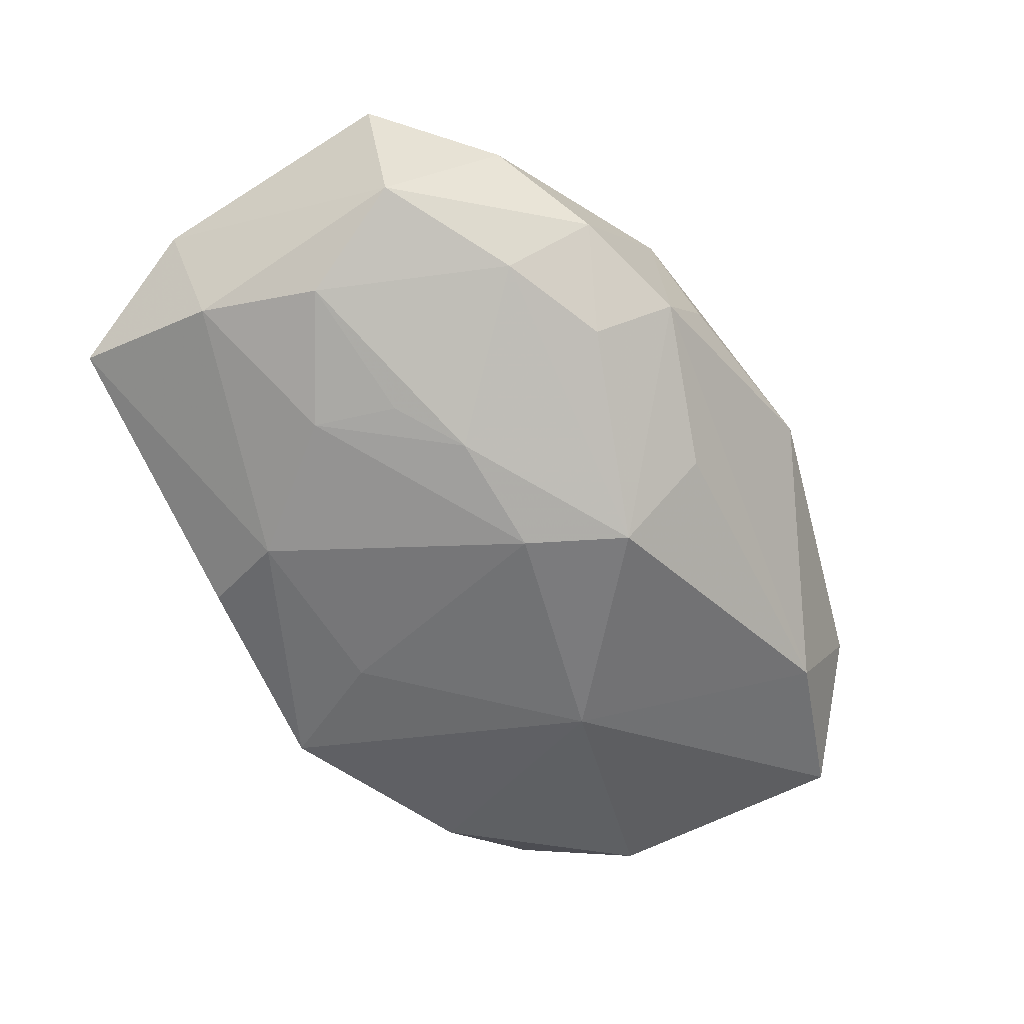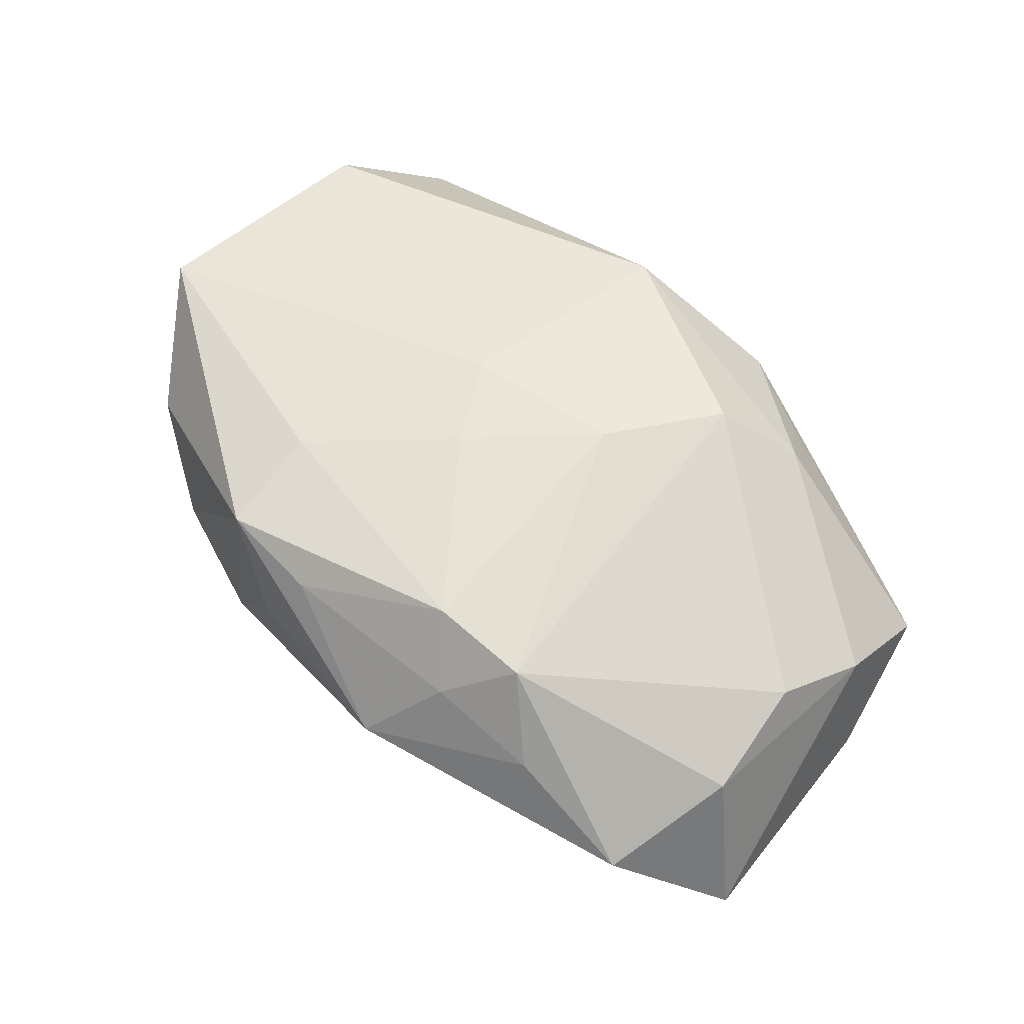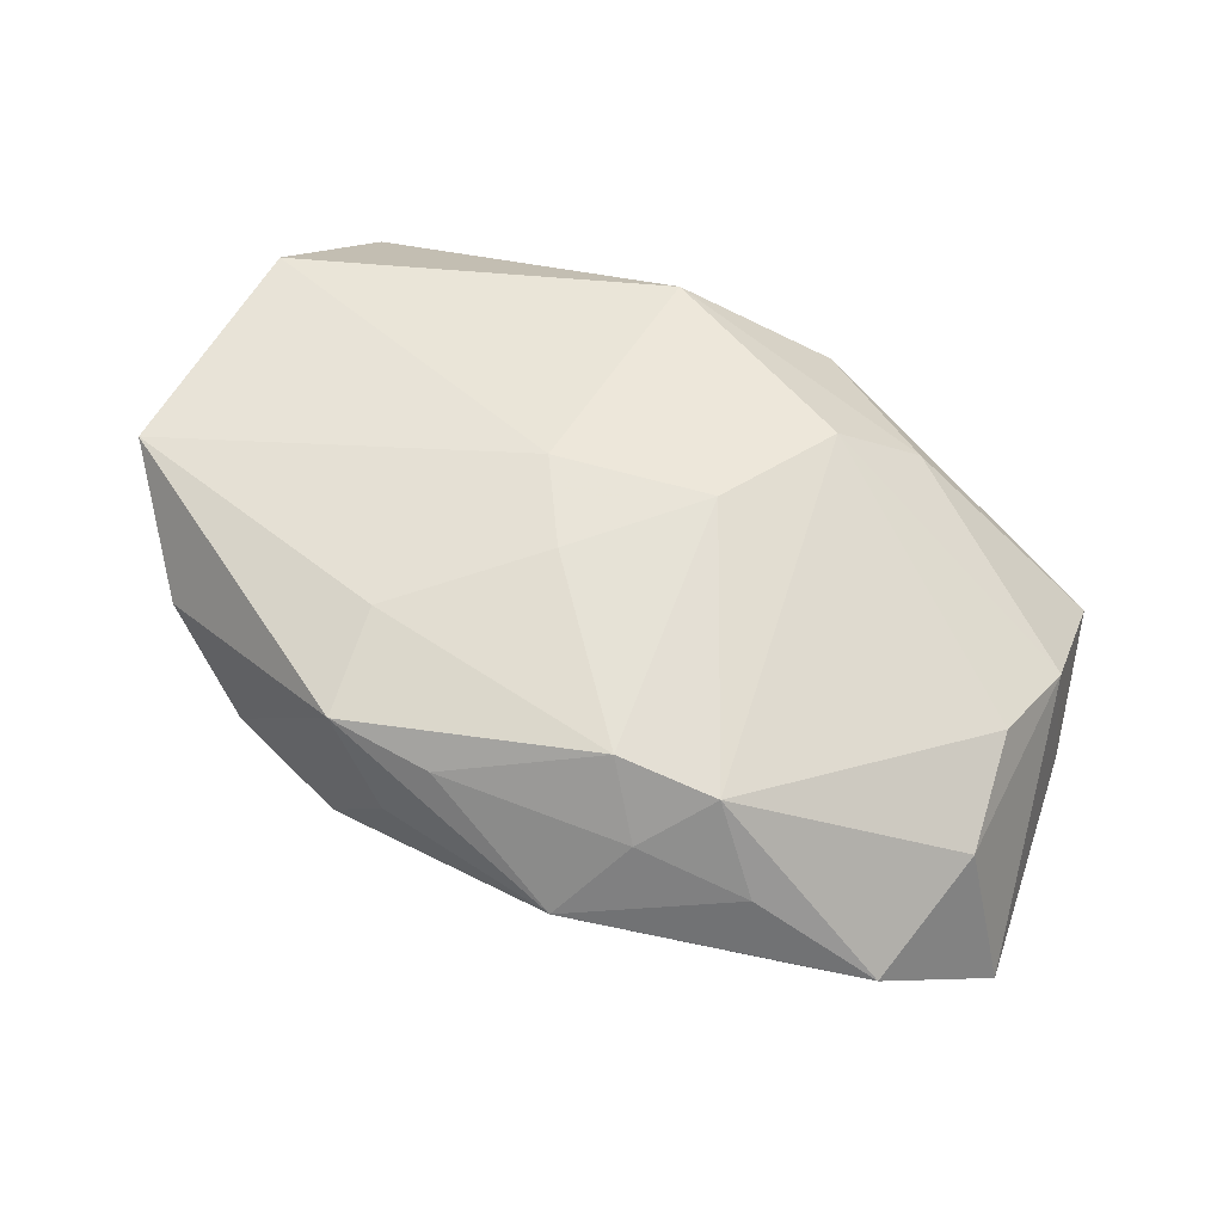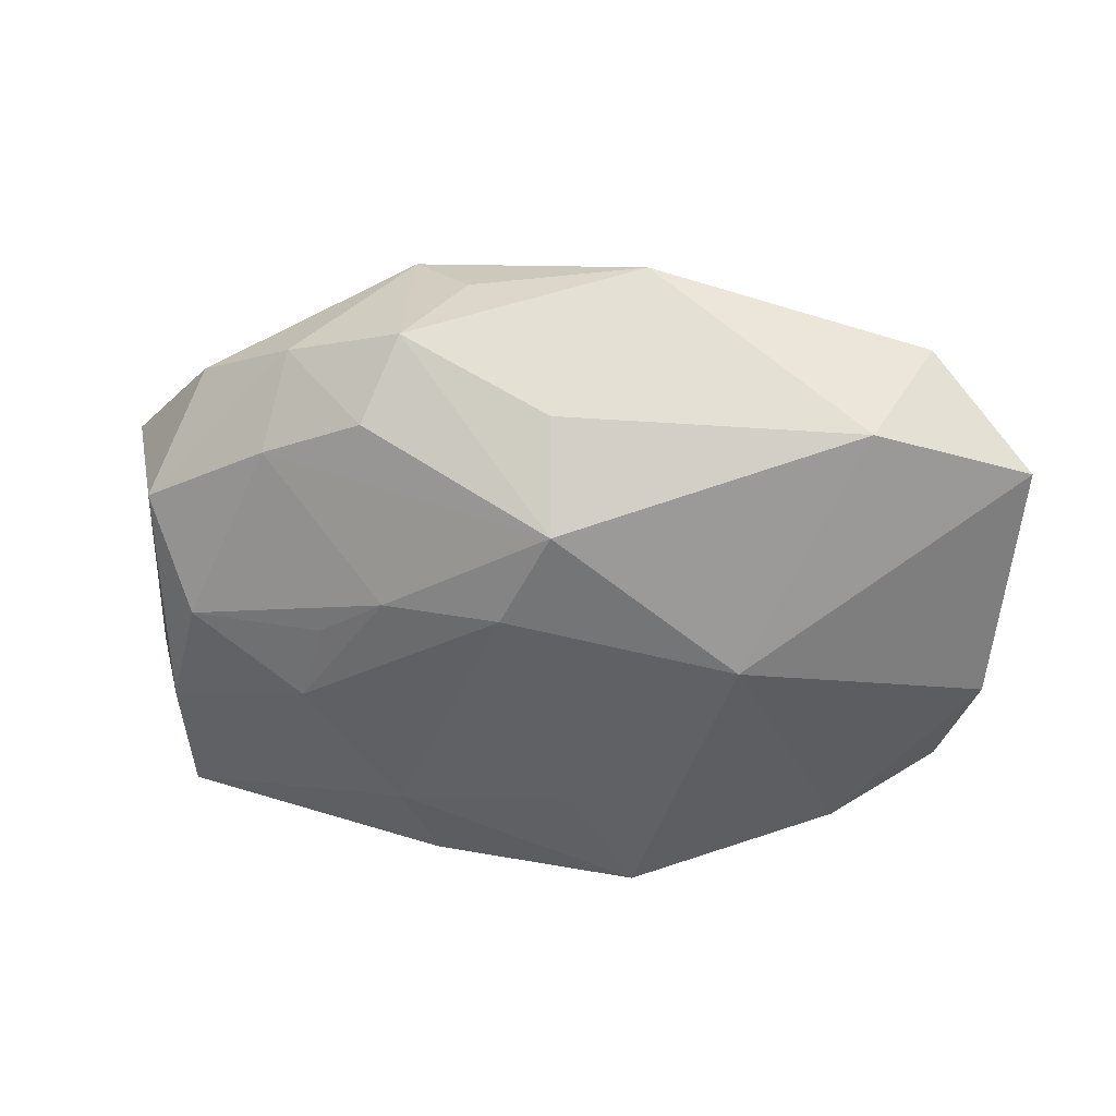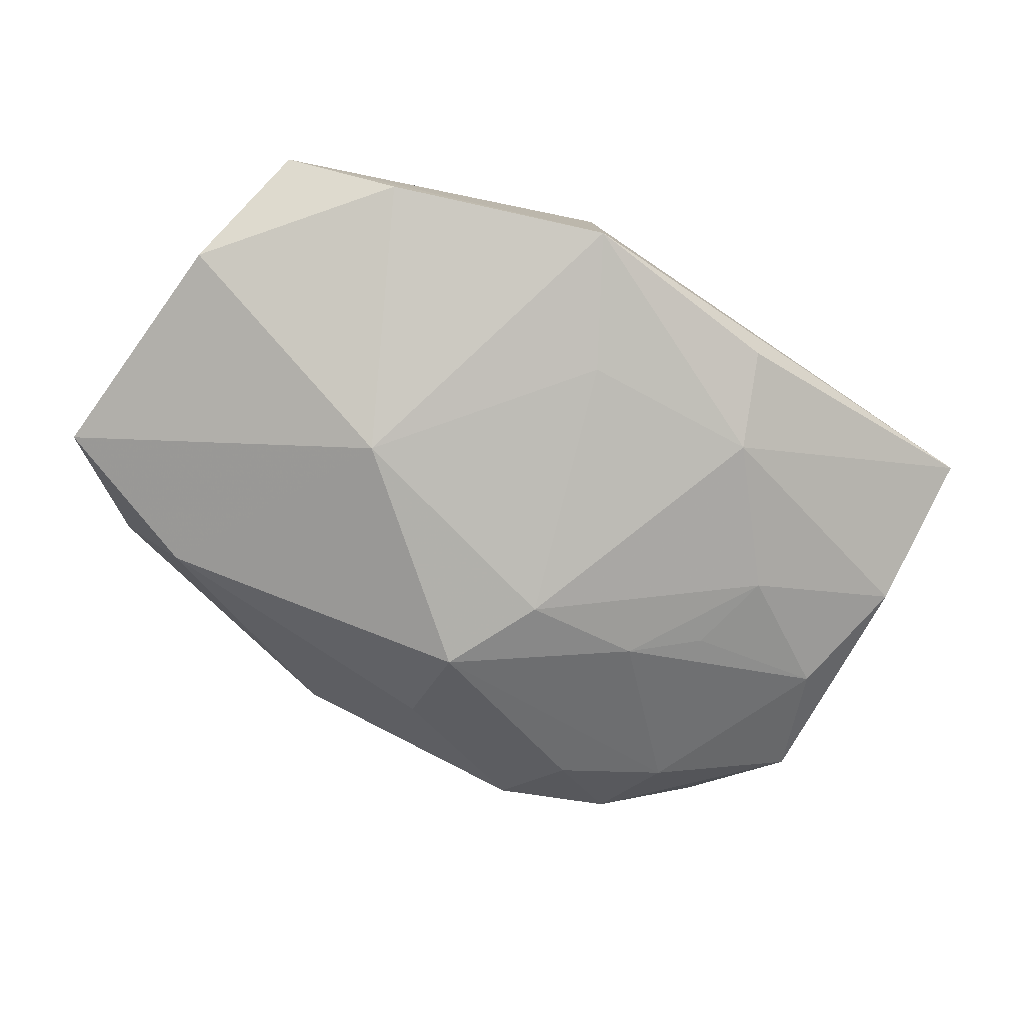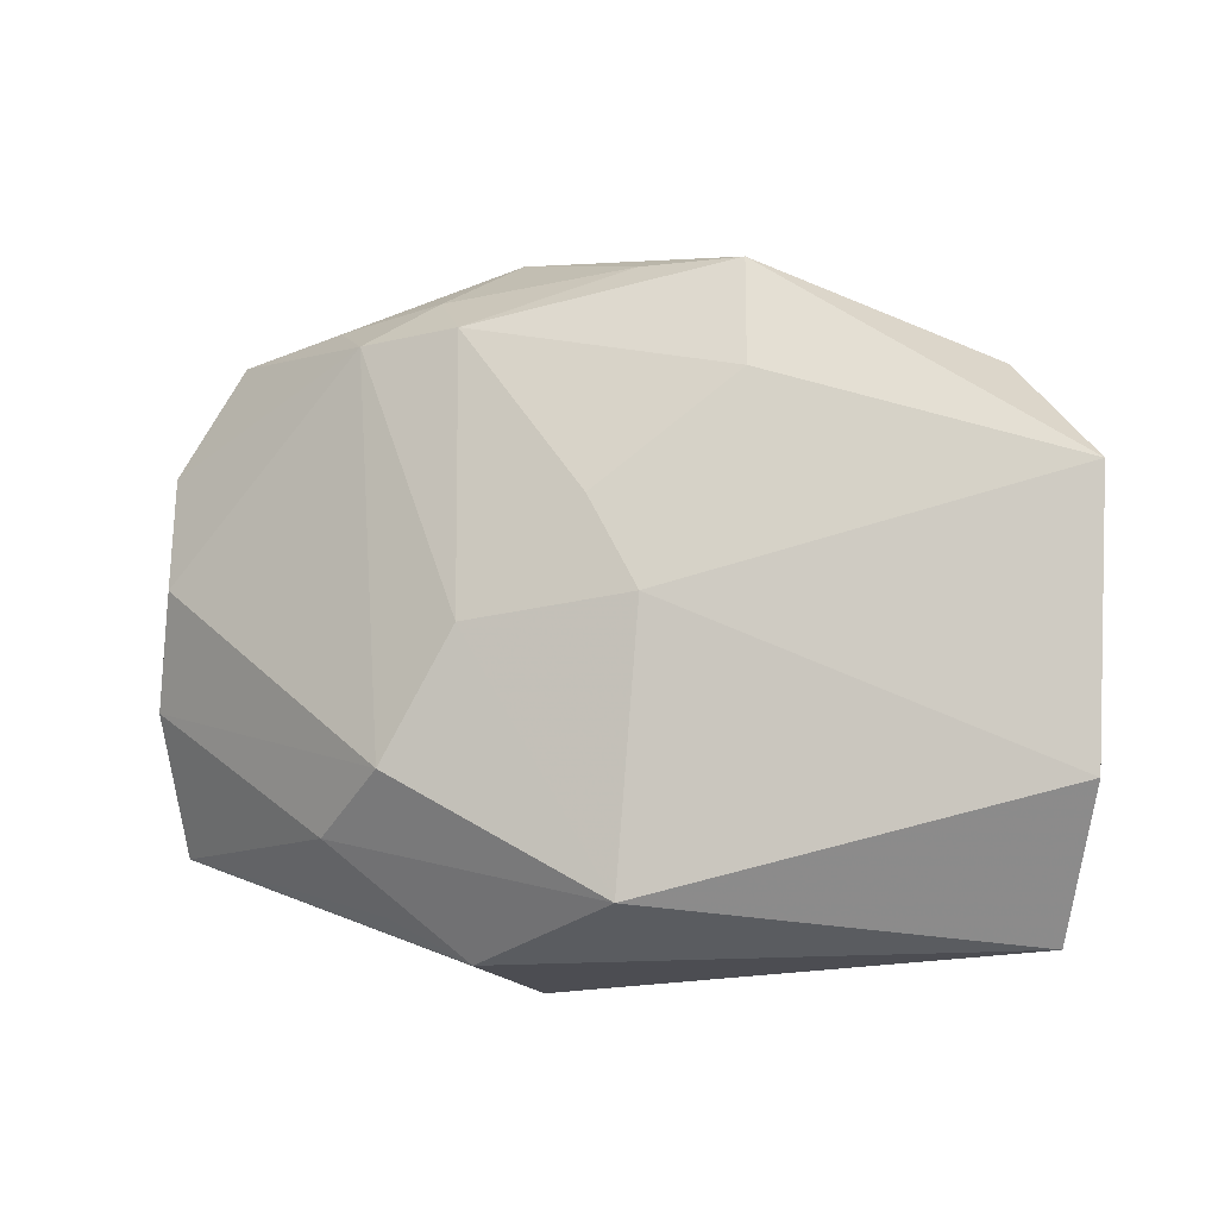
<metadata>
{"format":"obj","ext":"obj","renderer":"f3d","projection":"perspective","resolution":1024,"background":"white","views":[{"elev":-58.2,"azim":116.7,"up":"+Z"},{"elev":59.7,"azim":-140.1,"up":"+Z"},{"elev":62.2,"azim":-158.5,"up":"+Z"},{"elev":-55.5,"azim":176.3,"up":"+Z"},{"elev":-79.3,"azim":-33.9,"up":"+Z"},{"elev":-16.4,"azim":16.1,"up":"+Y"}]}
</metadata>
<code>
v -0.02739 0.02169 0.0008919
v 0.008676 0.02347 0.003887
v 0.02374 0.01276 -0.005052
v -0.00757 -0.02384 -0.01092
v -0.03419 -0.003666 -0.008674
v -0.006377 0.01768 0.01318
v 0.03396 -0.0145 0.007184
v -0.01447 -0.02027 0.003015
v 0.01203 -0.01577 -0.01118
v -0.01361 0.0009596 -0.01443
v -0.03499 0.01562 -0.006731
v -0.03238 -0.00468 0.002346
v -0.03074 0.01205 0.0047
v 0.02933 -0.001809 -0.00637
v -0.01189 -0.01211 0.01207
v 0.006319 -0.002018 0.01367
v 0.03121 -0.01148 -0.00463
v -0.001802 -0.01443 -0.0123
v -0.0221 0.01924 -0.008259
v 0.03557 0.005344 0.009794
v -0.0178 0.02132 0.006034
v 0.02017 -0.00672 -0.009864
v -0.005027 0.02621 0.003195
v -0.009287 0.02159 0.008608
v -0.008106 -0.02384 0.003264
v -0.01393 0.01762 0.01193
v -0.02382 -0.01735 -0.00892
v -0.03259 -0.01404 -0.004178
v 0.01615 0.01684 -0.006926
v 0.02925 0.01449 0.004287
v 0.00494 0.004728 -0.01443
v 0.005231 0.02205 0.009882
v 0.002006 0.01921 -0.00808
v -0.0176 -0.0155 0.007276
v 0.001568 0.01247 -0.01429
v 0.02223 0.01924 -0.00043
v 0.0303 -0.02384 -0.0006447
v 0.01297 0.02135 0.01106
v 0.01329 0.01302 0.01251
v -0.005999 -0.003119 0.01373
v 0.008844 -0.02281 -0.009263
v -0.03007 0.003059 0.006574
v 0.01879 -9.404e-05 -0.01018
v 0.00364 -0.02132 0.01002
v 0.01359 0.02249 -0.002774
v 0.01396 0.003798 -0.01175
v 0.03312 0.006364 -0.002134
v 0.002801 0.004844 0.01385
f 10 19 35
f 11 19 10
f 40 44 16
f 16 44 7
f 7 17 47
f 23 19 1
f 1 19 11
f 6 24 26
f 6 26 40
f 37 17 7
f 7 44 37
f 37 9 17
f 15 44 40
f 40 26 15
f 11 10 5
f 17 9 22
f 4 10 18
f 18 9 4
f 45 19 23
f 21 1 26
f 26 24 21
f 23 1 21
f 21 24 23
f 38 6 39
f 38 39 20
f 7 47 20
f 20 39 16
f 20 16 7
f 32 6 38
f 24 6 32
f 32 38 23
f 23 24 32
f 4 9 41
f 41 37 4
f 9 37 41
f 25 28 4
f 4 37 25
f 25 37 44
f 27 10 4
f 27 5 10
f 4 28 27
f 28 5 27
f 14 47 17
f 17 22 14
f 35 45 29
f 23 38 2
f 2 45 23
f 38 45 2
f 35 19 33
f 33 45 35
f 19 45 33
f 42 15 26
f 16 39 48
f 48 39 6
f 40 16 48
f 48 6 40
f 30 20 47
f 38 20 30
f 44 15 34
f 34 25 44
f 35 46 31
f 31 10 35
f 31 22 9
f 31 46 22
f 31 18 10
f 9 18 31
f 22 46 43
f 43 14 22
f 46 14 43
f 36 29 45
f 36 30 47
f 36 45 38
f 38 30 36
f 13 1 11
f 26 1 13
f 13 42 26
f 28 25 8
f 8 34 28
f 25 34 8
f 15 42 12
f 12 34 15
f 28 34 12
f 11 5 12
f 12 5 28
f 12 13 11
f 42 13 12
f 3 36 47
f 29 36 3
f 47 14 3
f 3 14 46
f 3 46 35
f 35 29 3

</code>
